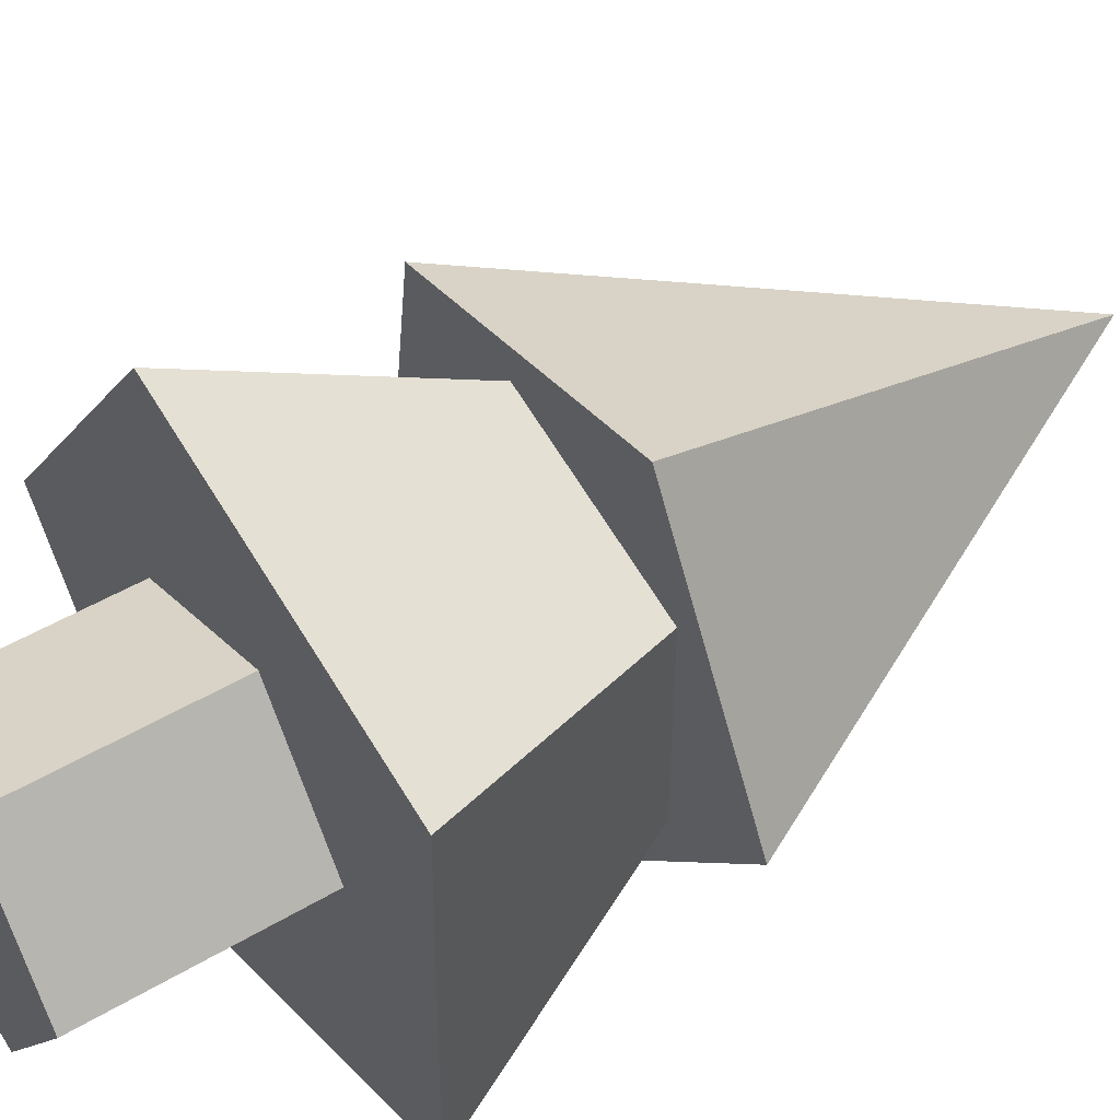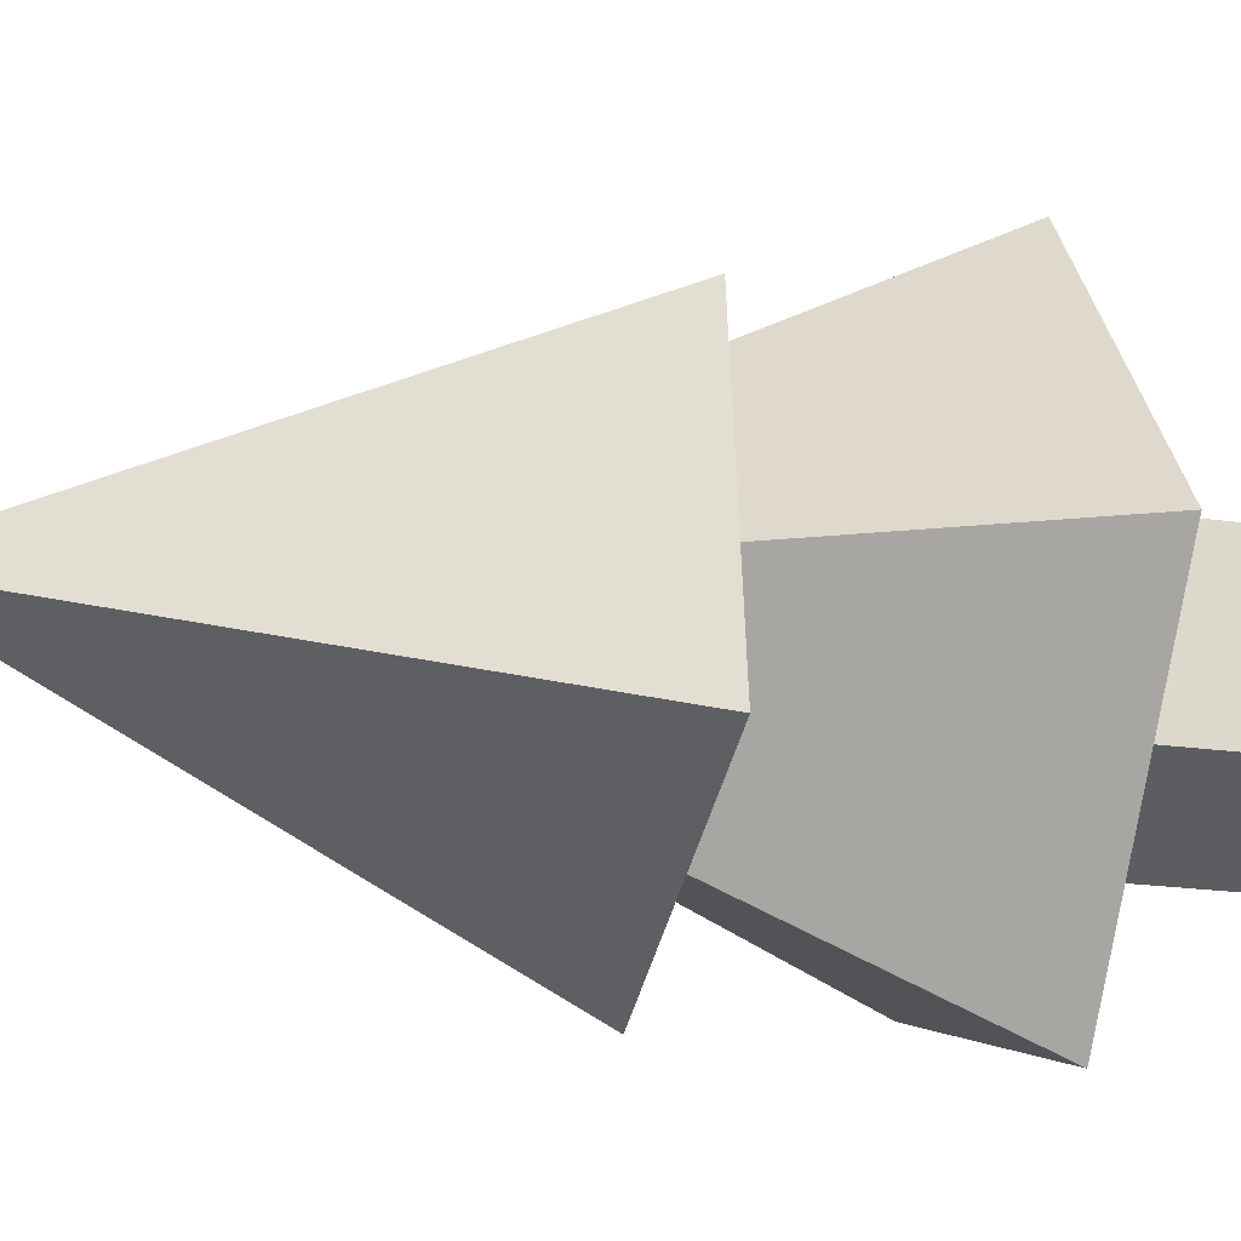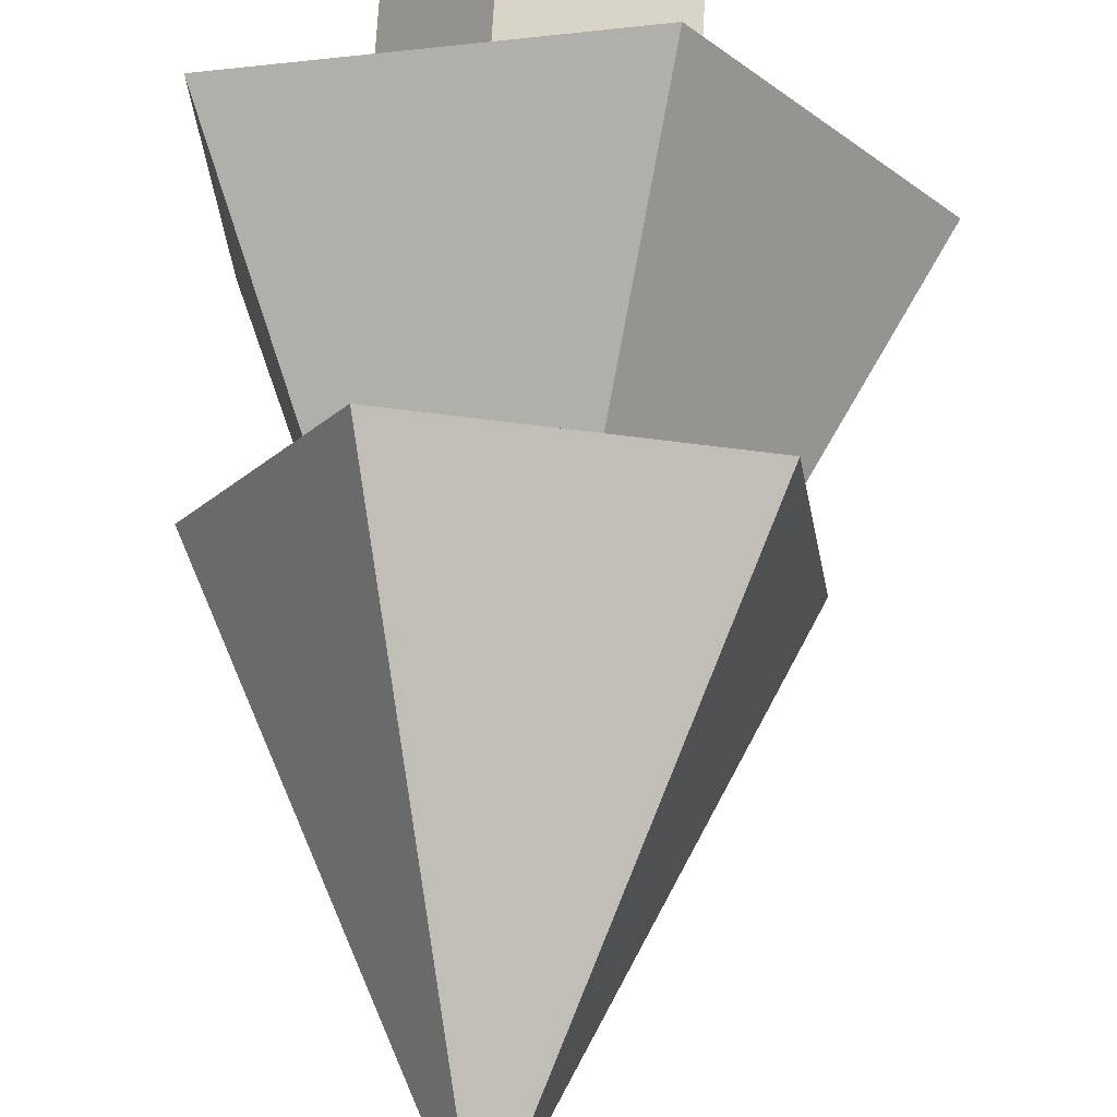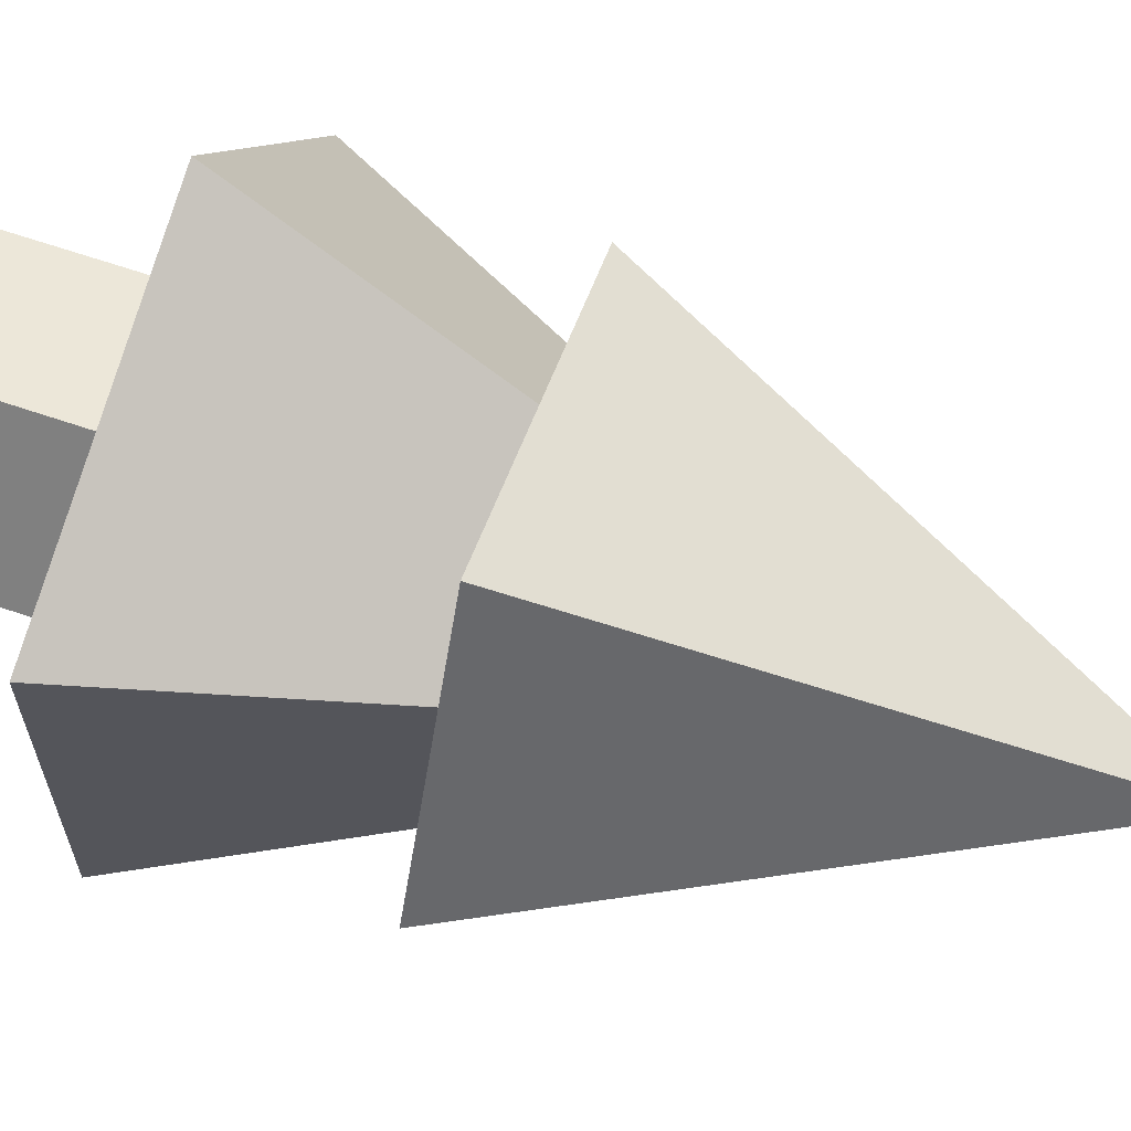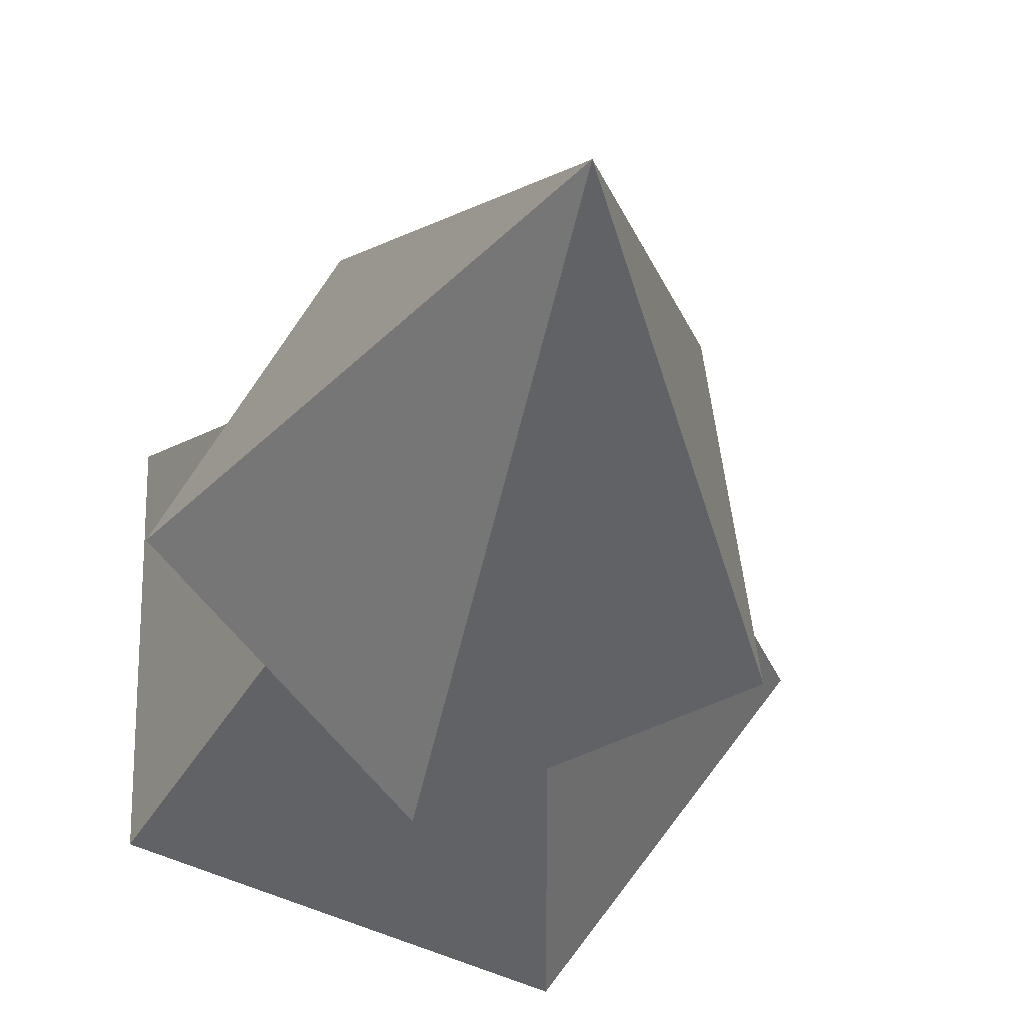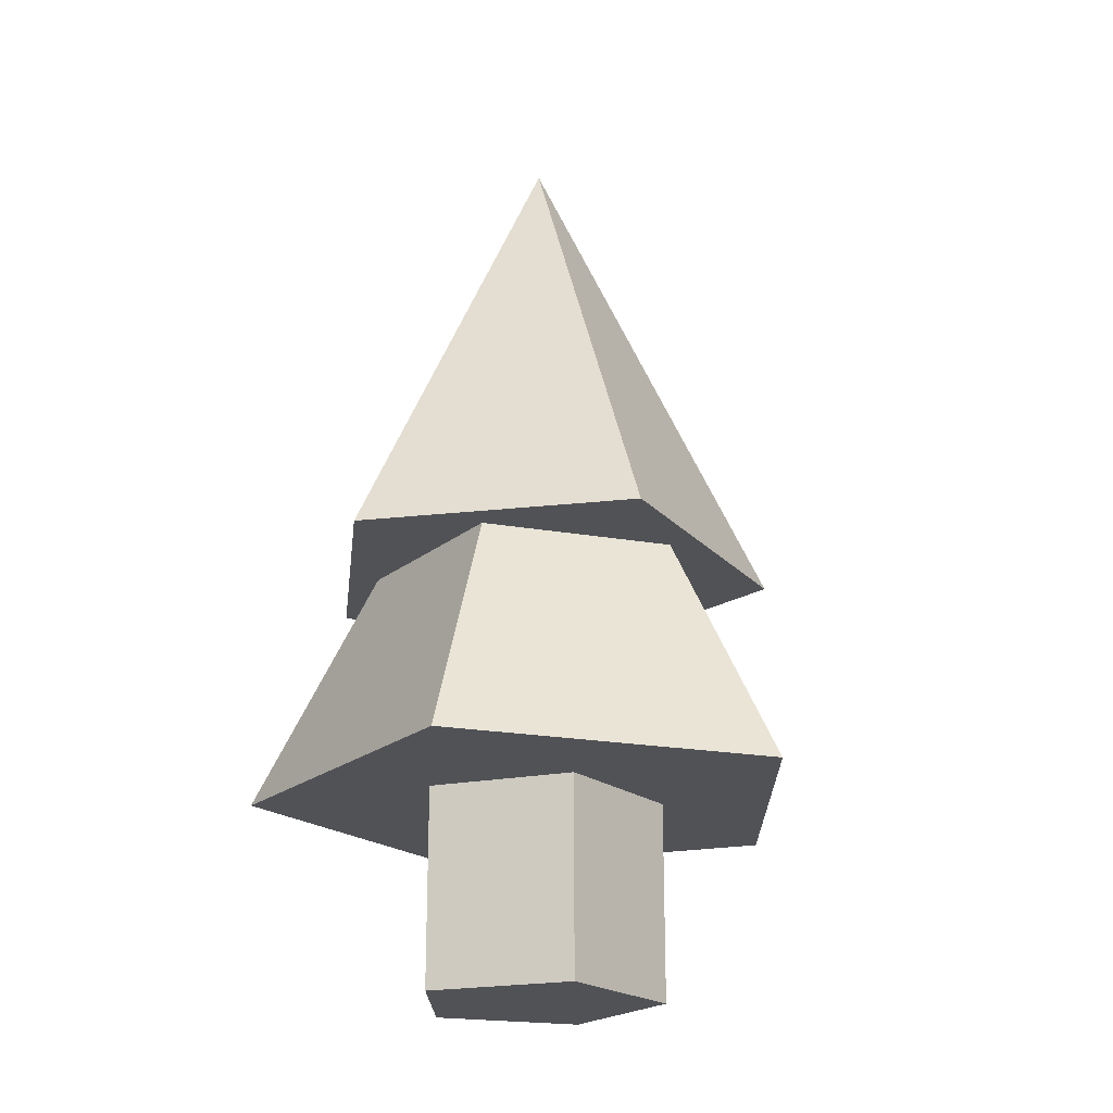
<metadata>
{"format":"obj","ext":"obj","renderer":"f3d","projection":"perspective","resolution":1024,"background":"white","views":[{"elev":47.5,"azim":55.9,"up":"+Z"},{"elev":-19.2,"azim":-105.8,"up":"+Z"},{"elev":71.6,"azim":-176.7,"up":"+Z"},{"elev":64.1,"azim":109.2,"up":"+Z"},{"elev":-27.6,"azim":171.0,"up":"+Z"},{"elev":-21.3,"azim":-142.8,"up":"+Y"}]}
</metadata>
<code>
g default
v 0.309 0 -0.9511
v -0.809 0 -0.5878
v -0.809 0 0.5878
v 0.309 0 0.9511
v 1 0 0
v 0.309 2 -0.9511
v -0.809 2 -0.5878
v -0.809 2 0.5878
v 0.309 2 0.9511
v 1 2 0
v 0 0 0
v 0 2 0
v 1.824 1.576 -1.357
v -0.7273 1.576 -2.154
v -2.273 1.576 0.02606
v -0.6777 1.576 2.17
v 1.855 1.576 1.315
v 0 6.123 0
v 0.3386 3.488 -1.878
v -1.681 3.488 -0.9023
v -1.378 3.488 1.32
v 0.8298 3.488 1.718
v 1.891 3.488 -0.2582
v 0 7.304 0
g tree:Mesh
f 1 2 6
f 6 2 7
f 2 3 7
f 7 3 8
f 3 4 8
f 8 4 9
f 4 5 9
f 9 5 10
f 5 1 10
f 10 1 6
f 2 1 11
f 3 2 11
f 4 3 11
f 5 4 11
f 1 5 11
f 6 7 12
f 7 8 12
f 8 9 12
f 9 10 12
f 10 6 12
f 13 17 14
f 17 16 14
f 16 15 14
f 13 14 18
f 14 15 18
f 15 16 18
f 16 17 18
f 17 13 18
f 19 23 20
f 23 22 20
f 22 21 20
f 19 20 24
f 20 21 24
f 21 22 24
f 22 23 24
f 23 19 24

</code>
